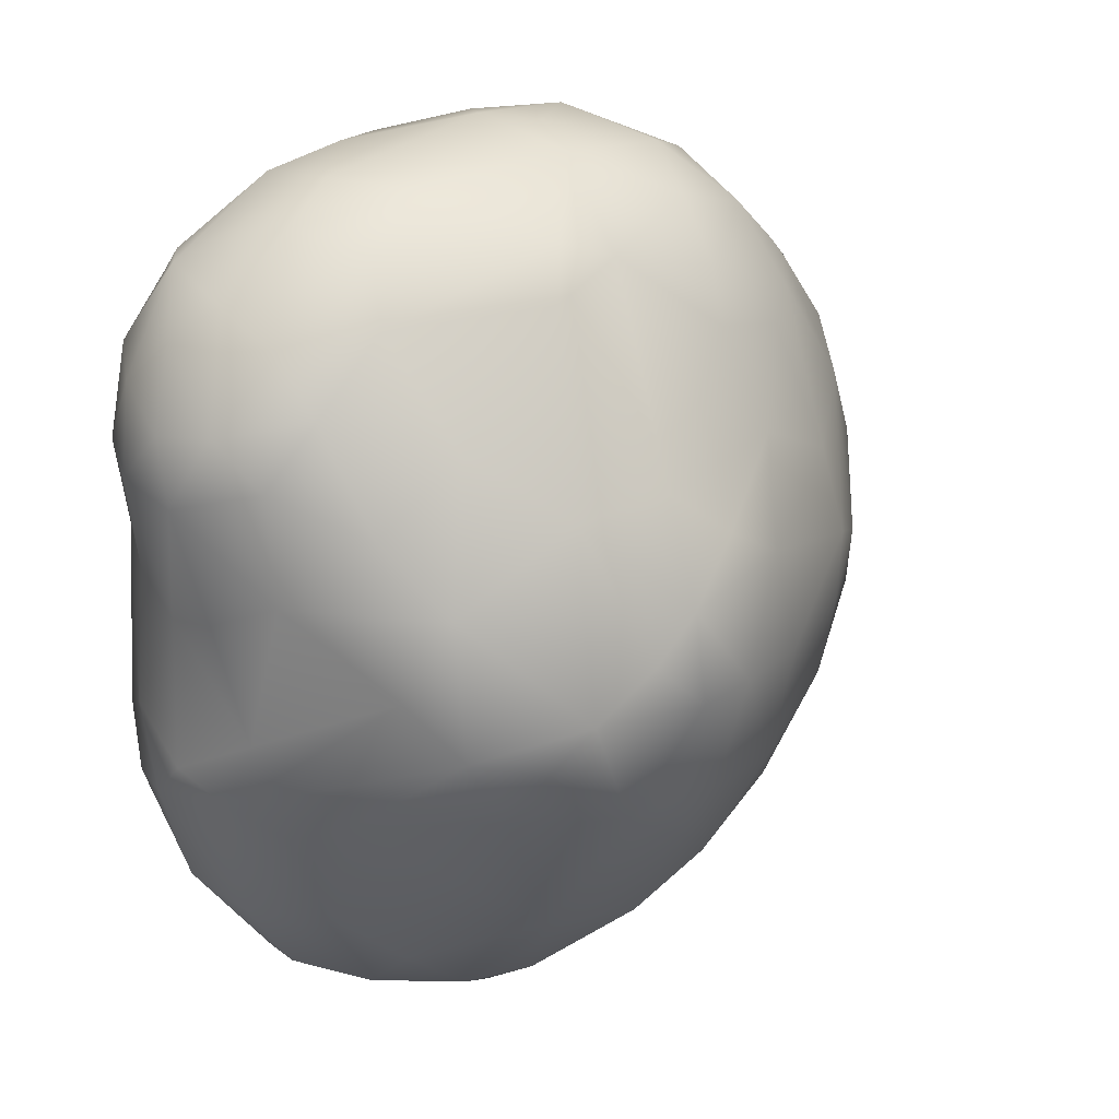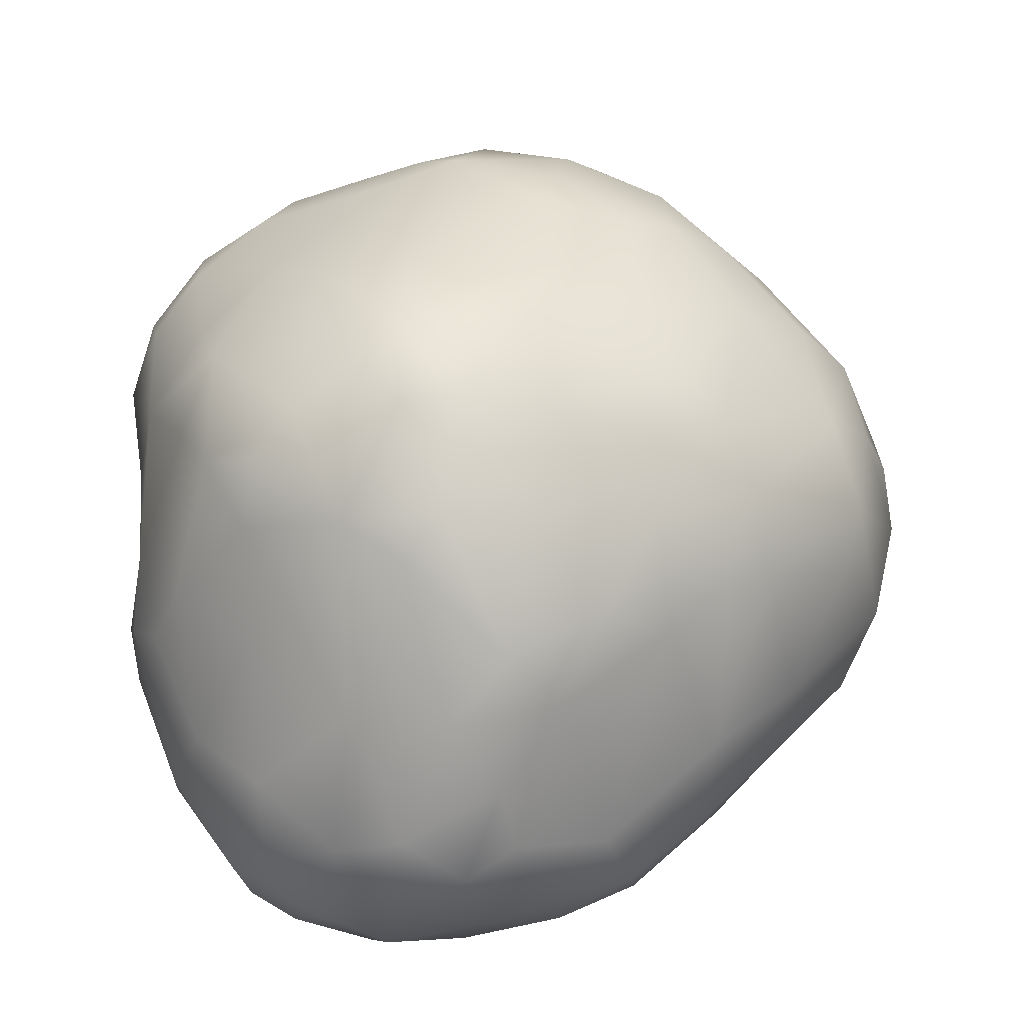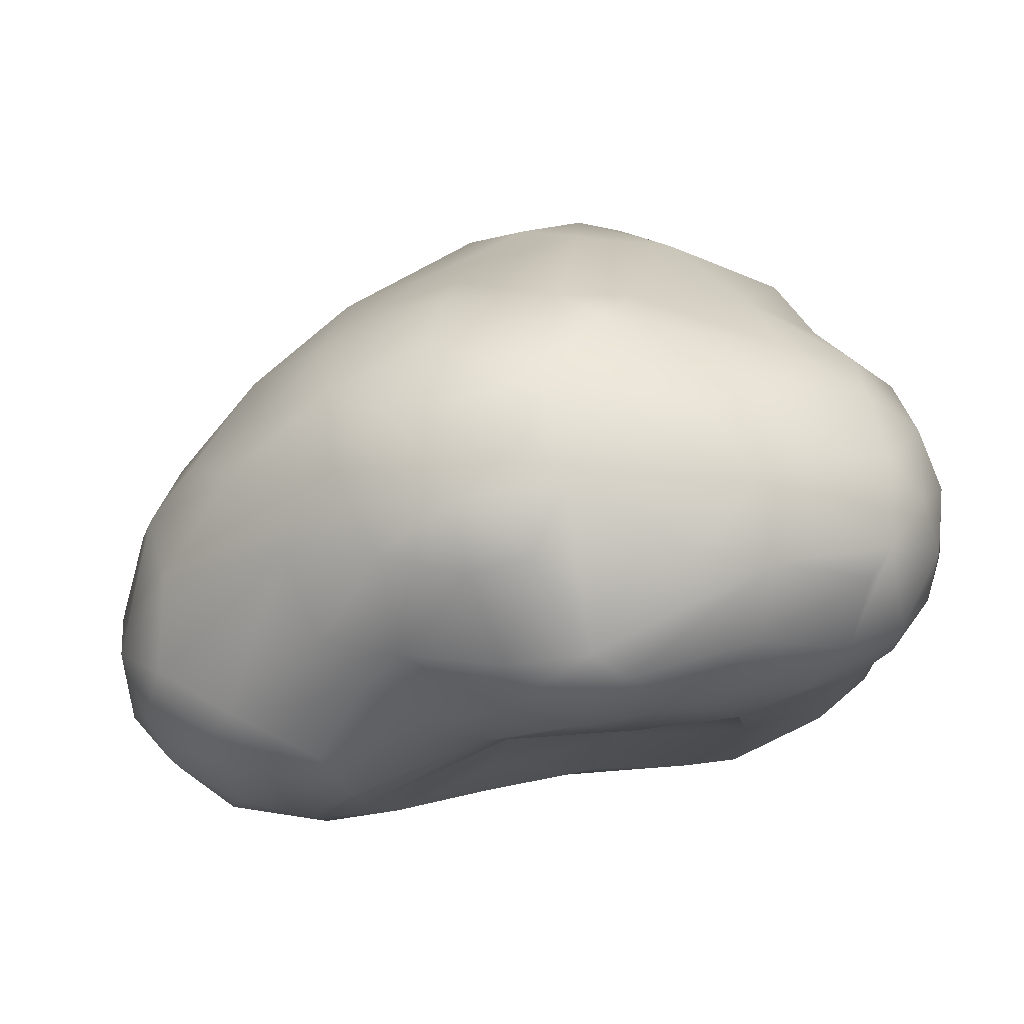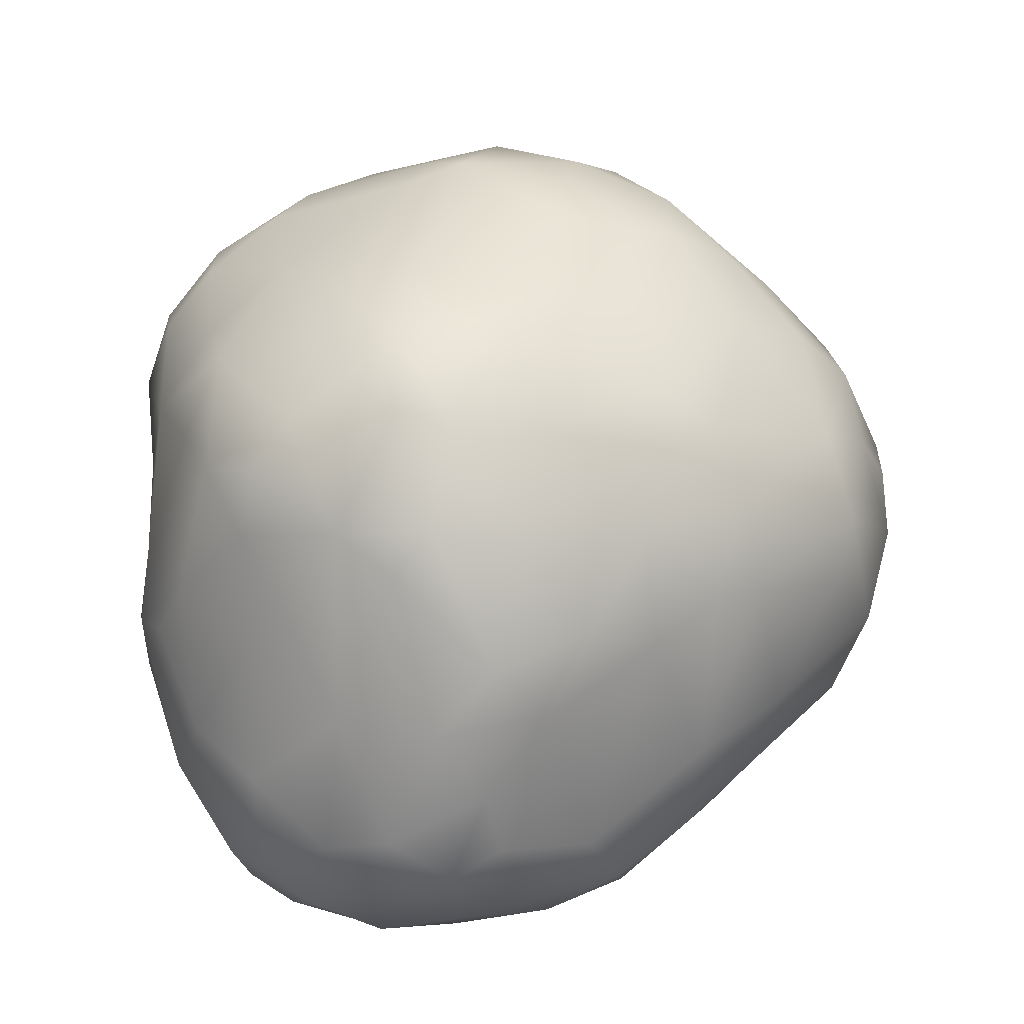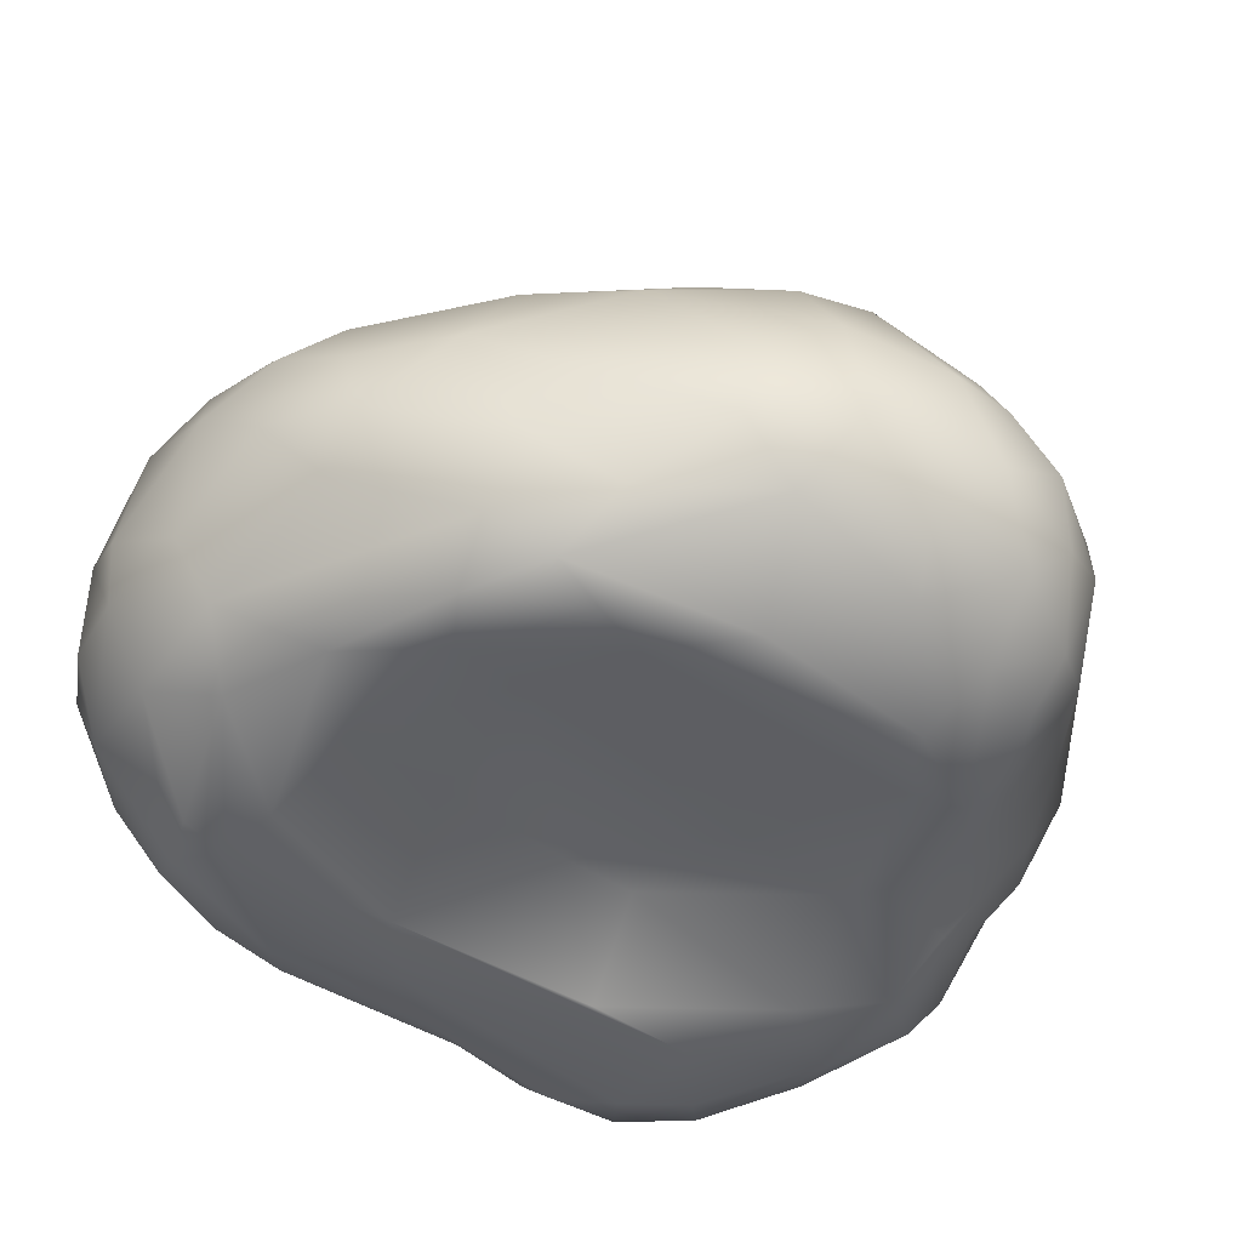
<metadata>
{"format":"obj","ext":"obj","renderer":"f3d","projection":"perspective","resolution":1024,"background":"white","views":[{"elev":24.6,"azim":134.2,"up":"+Z"},{"elev":-23.6,"azim":178.5,"up":"+Z"},{"elev":79.5,"azim":-9.4,"up":"+Z"},{"elev":70.1,"azim":-178.0,"up":"+Y"},{"elev":-49.8,"azim":-128.3,"up":"+Y"}]}
</metadata>
<code>
g leaves_pear
v 1.245 -0.6303 0.9942
v 1.137 -0.7218 1.758
v 1.415 -0.6376 -0.5772
v 2.001 -0.5598 1.796
v 1.875 -0.5935 -0.1562
v 1.615 -0.631 2.18
v 0.7188 -0.6595 2.611
v 0.3513 -0.7177 2.026
v -0.08271 -0.6634 2.542
v 2.412 -0.3046 2.093
v 2.407 -0.3911 1.507
v 2.746 -0.05904 1.514
v 1.933 -0.4156 2.463
v 2.334 0.2209 2.77
v 2.797 0.2246 2.036
v 2.93 0.2892 1.372
v 2.956 0.7277 1.81
v 3.031 0.9159 1.352
v 2.685 0.5704 2.395
v 2.856 1.184 1.889
v 2.462 0.8786 2.632
v 2.778 1.617 1.591
v 2.771 1.702 0.7851
v 1.256 -0.3184 2.898
v 2.135 0.01488 2.778
v 0.2713 -0.4357 3.031
v 1.427 0.1748 3.215
v -0.6244 -0.4523 2.551
v -0.7959 -0.5897 1.827
v 0.04901 -0.2441 3.15
v 2.432 1.401 2.417
v 2.434 1.777 2.048
v 1.873 0.9152 3.061
v 1.415 0.7772 3.289
v 0.8651 0.3062 3.342
v 2.322 2.207 1.285
v 2.147 2.747 0.823
v 2.411 2.509 0.2303
v 2.168 2.882 -0.1857
v 1.748 2.432 1.796
v 1.895 1.834 2.556
v 1.666 1.513 2.949
v 1.481 3.414 0.03081
v 1.737 3.22 -0.3212
v 1.314 3.07 1.369
v 1.04 3.554 0.3684
v 1.09 1.387 3.252
v 0.01243 1.732 3.373
v 0.5729 2.187 2.945
v 0.8024 2.4 2.605
v 0.6836 3.588 0.6805
v 0.6593 3.666 -0.01253
v 0.275 2.427 2.829
v 0.6021 3.253 1.42
v 0.05635 0.8809 3.496
v -0.2677 0.463 3.384
v -0.5386 -0.1928 2.901
v -0.7209 0.9468 3.436
v -0.7103 0.4262 3.293
v -1.279 0.02546 2.778
v -0.1675 1.29 3.479
v -1.034 1.611 3.219
v -1.314 0.6702 3.157
v -0.6982 2.174 3.005
v -1.533 1.384 3.029
v -1.487 2.012 2.749
v -0.5717 2.569 2.605
v -1.273 -0.4247 2.164
v -0.7959 -0.5897 1.827
v -1.819 -0.8068 1.585
v -0.4194 2.806 2.248
v -1.824 0.238 2.562
v -1.599 -0.1345 2.385
v -1.997 -0.5343 1.905
v -1.985 0.8853 2.708
v -2.611 -0.0882 1.955
v -2.514 -0.5573 1.558
v -1.091 2.732 2.079
v -0.5876 3.111 1.493
v -1.511 2.478 2.197
v 0.1996 3.47 1.076
v -1.288 3.057 1.154
v -0.2248 3.525 0.8138
v 0.222 3.686 0.02814
v -2.866 -0.2828 1.559
v -2.725 -0.6604 1.019
v -1.819 -0.8068 1.585
v -2.167 -0.8821 0.9134
v -2.836 -0.6487 0.305
v -3.207 -0.2544 0.9458
v -3.231 -0.2574 0.1213
v -3.495 0.1661 0.5255
v -3.113 0.3271 1.686
v -3.307 0.07171 1.245
v -3.45 0.5955 1.103
v -3.501 0.8375 0.1961
v -2.949 0.9981 1.879
v -3.449 0.9354 0.7142
v -3.2 1.557 0.7369
v -2.369 1.615 2.17
v -3.054 1.544 1.37
v -2.021 2.01 2.226
v -2.832 2.08 0.5831
v -3.061 1.845 -0.04518
v -2.633 1.9 1.557
v -2.096 2.496 1.385
v -1.856 2.93 0.283
v -1.412 3.179 0.4821
v -0.4547 3.544 -0.01837
v 0.222 3.686 0.02814
v -0.7661 -0.5591 -1.095
v -0.5591 -0.5099 0.8578
v 0.426 -0.3938 0.1454
v -0.8387 -0.7088 -1.703
v -1.58 -0.8125 -0.8381
v 0.3484 -0.4893 -0.9283
v 0.426 -0.3938 0.1454
v -0.8387 -0.7088 -1.703
v 0.1966 -0.6702 -1.791
v 0.3484 -0.4893 -0.9283
v 1.415 -0.6376 -0.5772
v 0.9715 -0.7705 -1.81
v 1.414 -0.7848 -1.873
v 0.9715 -0.7705 -1.81
v -0.272 -0.6287 -2.254
v 0.3484 -0.4893 -0.9283
v 0.426 -0.3938 0.1454
v 1.875 -0.5935 -0.1562
v 1.415 -0.6376 -0.5772
v -2.836 -0.6487 0.305
v -2.167 -0.8821 0.9134
v -2.159 -0.8365 -0.3522
v -3.231 -0.2574 0.1213
v -2.846 -0.3587 -0.6596
v -2.159 -0.8365 -0.3522
v -3.342 0.1945 -0.4281
v -3.495 0.1661 0.5255
v -3.501 0.8375 0.1961
v -3.311 0.9129 -0.5991
v -3.061 1.845 -0.04518
v -3.2 1.557 0.7369
v -2.891 0.0409 -1.081
v -3.034 0.5563 -1.133
v -2.258 -0.3458 -1.483
v -1.769 -0.6741 -1.624
v -2.429 0.3672 -1.698
v -2.489 1.426 -1.503
v -1.791 0.9013 -2.418
v -1.991 -0.006179 -2.089
v -2.923 1.767 -0.575
v -2.231 2.36 -0.8644
v -1.636 -0.4477 -2.071
v -1.827 1.661 -2.03
v -2.089 2.709 -0.2886
v -2.832 2.08 0.5831
v -1.856 2.93 0.283
v -1.881 2.559 -1.019
v -1.326 3.21 -0.04733
v -1.412 3.179 0.4821
v -0.4547 3.544 -0.01837
v -1.305 3.088 -0.6775
v -0.4137 3.364 -0.9342
v 0.222 3.686 0.02814
v 0.3269 3.492 -0.8537
v -1.388 2.628 -1.447
v -0.8919 2.928 -1.44
v -0.1638 2.963 -1.8
v -0.6163 2.617 -2.023
v -0.9694 1.56 -2.783
v -1.196 0.9036 -2.904
v -1.26 0.3954 -2.823
v -0.971 -0.01266 -2.776
v 0.08987 -0.3174 -2.914
v -0.6406 0.5546 -3.137
v 0.1277 0.1468 -3.207
v -0.1193 1.037 -3.293
v -0.6377 1.339 -3.075
v -1.2 -0.7083 -1.936
v -1.681 -0.7818 -1.227
v -1.58 -0.8125 -0.8381
v -0.8387 -0.7088 -1.703
v -0.272 -0.6287 -2.254
v -0.2568 1.858 -2.929
v 0.1251 1.673 -3.139
v -0.1252 2.218 -2.614
v 0.2681 2.681 -2.248
v 0.6253 1.942 -2.926
v 1.034 2.513 -2.111
v 0.6214 3.32 -1.169
v 0.6308 1.447 -3.264
v 1.079 3.351 -0.8674
v 0.6593 3.666 -0.01253
v 0.222 3.686 0.02814
v 1.481 3.414 0.03081
v 1.737 3.22 -0.3212
v 1.841 2.928 -0.7555
v 2.168 2.882 -0.1857
v 0.7353 0.5792 -3.352
v 1.253 0.8998 -3.232
v 0.875 0.1563 -3.231
v 1.137 1.719 -2.93
v 2.436 1.966 -0.9243
v 2.86 1.143 -0.9198
v 2.411 2.509 0.2303
v 1.795 2.401 -1.462
v 1.748 1.765 -2.412
v 2.252 1.548 -1.955
v 1.701 1.288 -2.845
v 2.639 1.548 -1.115
v 2.005 0.7332 -2.778
v 2.488 0.8469 -2.083
v 2.815 1.391 -0.3588
v 2.771 1.702 0.7851
v 2.891 1.105 0.4979
v 3.031 0.9159 1.352
v 2.841 0.6291 0.3743
v 2.93 0.2892 1.372
v 2.717 0.1351 0.573
v 2.521 -0.222 0.7567
v 2.746 -0.05904 1.514
v 2.407 -0.3911 1.507
v 2.28 -0.4196 0.3256
v 2.001 -0.5598 1.796
v 1.875 -0.5935 -0.1562
v 2.944 0.7085 -0.7366
v 2.89 0.3868 -1.075
v 2.864 0.2023 -0.4224
v 2.52 -0.3658 -0.7444
v 2.533 0.2442 -1.982
v 2.575 -0.2355 -1.254
v 1.851 -0.6322 -2.021
v 2.127 -0.6054 -1.094
v 1.414 -0.7848 -1.873
v 1.873 0.3278 -2.883
v 2.253 -0.3544 -1.887
v 2.22 -0.02381 -2.316
v 1.694 -0.153 -2.779
v 1.505 0.3309 -3.103
v 0.9174 -0.3819 -2.874
v 1.433 -0.7015 -2.187
v 1.414 -0.7848 -1.873
v 0.4143 -0.6429 -2.564
v 1.414 -0.7848 -1.873
v 0.9715 -0.7705 -1.81
v 1.414 -0.7848 -1.873
v -0.8387 -0.7088 -1.703
v 0.1966 -0.6702 -1.791
v -1.58 -0.8125 -0.8381
v -2.167 -0.8821 0.9134
v -1.738 -0.8654 1.155
v -1.58 -0.8125 -0.8381
v -0.6101 -0.5929 1.652
v -0.5591 -0.5099 0.8578
v -1.58 -0.8125 -0.8381
v -0.7661 -0.5591 -1.095
v 0.426 -0.3938 0.1454
v 0.369 -0.425 0.6503
v -0.6101 -0.5929 1.652
v 0.369 -0.425 0.6503
v 0.3513 -0.7177 2.026
v 0.369 -0.425 0.6503
v -0.6101 -0.5929 1.652
v -0.08271 -0.6634 2.542
v 0.369 -0.425 0.6503
v 1.245 -0.6303 0.9942
v 1.137 -0.7218 1.758
v 1.415 -0.6376 -0.5772
v 0.426 -0.3938 0.1454
v 0.369 -0.425 0.6503
v -0.7959 -0.5897 1.827
v -0.08271 -0.6634 2.542
v -0.6101 -0.5929 1.652
v 0.6593 3.666 -0.01253
v 0.222 3.686 0.02814
v 1.415 -0.6376 -0.5772
v 1.137 -0.7218 1.758
v 0.6593 3.666 -0.01253
v 1.04 3.554 0.3684
v -1.738 -0.8654 1.155
v -0.7959 -0.5897 1.827
v -1.738 -0.8654 1.155
v -1.819 -0.8068 1.585
v -0.6101 -0.5929 1.652
v 2.841 0.6291 0.3743
v 2.815 1.391 -0.3588
v 2.944 0.7085 -0.7366
v 2.864 0.2023 -0.4224
v 2.717 0.1351 0.573
v 2.521 -0.222 0.7567
v 2.52 -0.3658 -0.7444
v 2.28 -0.4196 0.3256
v 2.127 -0.6054 -1.094
v 1.875 -0.5935 -0.1562
v 1.414 -0.7848 -1.873
g leaves_pear_0
f 3 2 1
f 2 5 4
f 4 6 2
f 2 6 7
f 8 2 7
f 9 8 7
f 6 4 10
f 11 10 4
f 11 12 10
f 13 7 6
f 10 13 6
f 14 13 10
f 15 14 10
f 12 15 10
f 12 16 15
f 16 17 15
f 16 18 17
f 17 19 15
f 19 14 15
f 20 17 18
f 17 20 19
f 19 21 14
f 20 21 19
f 22 20 18
f 23 22 18
f 24 7 13
f 14 25 13
f 24 13 25
f 26 7 24
f 7 26 9
f 25 27 24
f 14 27 25
f 26 24 27
f 28 9 26
f 9 28 29
f 27 30 26
f 30 28 26
f 20 31 21
f 22 32 20
f 31 20 32
f 14 21 33
f 31 33 21
f 14 34 27
f 33 34 14
f 30 27 35
f 35 27 34
f 36 32 22
f 23 36 22
f 36 23 37
f 23 38 37
f 39 37 38
f 32 36 40
f 37 40 36
f 32 41 31
f 32 40 41
f 42 33 31
f 42 31 41
f 37 39 43
f 44 43 39
f 37 43 45
f 40 37 45
f 43 46 45
f 33 42 47
f 47 34 33
f 34 47 48
f 42 49 47
f 49 42 41
f 48 47 49
f 41 40 50
f 50 49 41
f 50 40 45
f 46 51 45
f 52 51 46
f 50 53 49
f 49 53 48
f 54 50 45
f 54 45 51
f 53 50 54
f 34 48 55
f 35 34 55
f 35 55 30
f 55 56 30
f 56 57 30
f 28 30 57
f 55 58 56
f 57 56 59
f 59 56 58
f 28 57 60
f 59 60 57
f 48 61 55
f 55 61 58
f 62 61 48
f 61 62 58
f 63 59 58
f 63 60 59
f 48 53 64
f 62 48 64
f 58 62 65
f 63 58 65
f 62 64 66
f 62 66 65
f 53 67 64
f 66 64 67
f 68 28 60
f 68 69 28
f 68 70 69
f 67 53 71
f 71 53 54
f 72 60 63
f 73 68 60
f 73 60 72
f 70 68 74
f 68 73 74
f 63 75 72
f 65 75 63
f 76 73 72
f 76 74 73
f 75 76 72
f 74 77 70
f 76 77 74
f 71 78 67
f 79 71 54
f 78 71 79
f 80 67 78
f 67 80 66
f 54 81 79
f 81 54 51
f 79 82 78
f 82 80 78
f 81 83 79
f 83 81 51
f 79 83 82
f 51 84 83
f 76 85 77
f 77 85 86
f 86 87 77
f 87 86 88
f 89 88 86
f 90 89 86
f 86 85 90
f 91 89 90
f 90 92 91
f 85 76 93
f 75 93 76
f 85 94 90
f 90 94 92
f 94 85 93
f 95 92 94
f 95 94 93
f 92 95 96
f 93 75 97
f 97 95 93
f 65 97 75
f 95 98 96
f 99 96 98
f 99 98 95
f 65 100 97
f 66 100 65
f 97 101 95
f 101 99 95
f 97 100 101
f 102 100 66
f 80 102 66
f 99 101 103
f 103 104 99
f 105 101 100
f 105 100 102
f 105 103 101
f 106 102 80
f 105 102 106
f 103 105 106
f 103 106 107
f 80 82 106
f 107 106 108
f 106 82 108
f 83 108 82
f 83 109 108
f 83 110 109
f 113 112 111
f 115 114 111
f 117 111 116
f 119 111 118
f 111 119 120
f 120 119 121
f 121 119 122
f 123 121 122
f 119 125 124
f 121 127 126
f 129 123 128
f 132 131 130
f 134 130 133
f 134 135 130
f 134 133 136
f 137 136 133
f 137 138 136
f 139 136 138
f 138 140 139
f 141 140 138
f 136 142 134
f 139 143 136
f 143 142 136
f 134 142 144
f 135 134 145
f 144 145 134
f 142 143 146
f 146 144 142
f 143 139 147
f 148 146 143
f 143 147 148
f 146 149 144
f 146 148 149
f 150 139 140
f 150 147 139
f 150 140 151
f 150 151 147
f 152 145 144
f 149 152 144
f 148 147 153
f 151 153 147
f 154 151 140
f 154 140 155
f 156 154 155
f 157 153 151
f 154 157 151
f 156 158 154
f 156 159 158
f 160 158 159
f 154 161 157
f 158 161 154
f 160 162 158
f 161 158 162
f 163 162 160
f 164 162 163
f 161 165 157
f 165 153 157
f 162 166 161
f 166 165 161
f 162 167 166
f 164 167 162
f 165 166 168
f 166 167 168
f 169 153 165
f 165 168 169
f 153 169 170
f 148 153 170
f 148 170 171
f 148 171 149
f 149 171 172
f 152 149 172
f 173 152 172
f 174 172 171
f 171 170 174
f 172 174 175
f 173 172 175
f 176 174 170
f 176 175 174
f 169 177 170
f 176 170 177
f 178 152 173
f 178 145 152
f 145 178 179
f 145 179 135
f 180 135 179
f 181 179 178
f 178 182 181
f 173 182 178
f 169 183 177
f 177 183 184
f 177 184 176
f 169 185 183
f 183 185 184
f 169 168 185
f 186 185 168
f 186 168 167
f 184 185 187
f 187 185 186
f 188 187 186
f 186 167 189
f 186 189 188
f 167 164 189
f 184 190 176
f 190 184 187
f 189 164 191
f 188 189 191
f 191 164 192
f 193 192 164
f 192 194 191
f 195 191 194
f 191 195 196
f 191 196 188
f 196 195 197
f 176 190 198
f 199 198 190
f 176 198 175
f 200 175 198
f 200 198 199
f 200 173 175
f 190 201 199
f 201 190 187
f 187 188 201
f 202 196 197
f 203 202 197
f 197 204 203
f 205 188 196
f 205 196 202
f 201 188 206
f 205 206 188
f 205 202 207
f 206 205 207
f 208 201 206
f 201 208 199
f 208 206 207
f 203 209 202
f 209 207 202
f 208 207 210
f 208 210 199
f 209 211 207
f 209 203 211
f 210 207 211
f 204 212 203
f 204 213 212
f 214 212 213
f 214 213 215
f 212 214 216
f 214 215 216
f 217 216 215
f 216 217 218
f 218 217 219
f 217 220 219
f 219 220 221
f 221 222 219
f 221 223 222
f 224 222 223
f 203 212 225
f 226 203 225
f 226 225 227
f 226 211 203
f 228 226 227
f 211 226 229
f 211 229 210
f 230 226 228
f 229 226 230
f 231 230 228
f 231 228 232
f 231 232 233
f 229 234 210
f 199 210 234
f 235 229 230
f 231 235 230
f 229 235 236
f 229 236 234
f 237 236 235
f 234 236 237
f 235 231 237
f 234 238 199
f 234 237 238
f 200 199 238
f 238 237 200
f 200 237 239
f 231 239 237
f 200 239 173
f 239 231 240
f 231 241 240
f 239 242 173
f 239 240 242
f 242 240 243
f 182 173 242
f 242 244 182
f 242 245 244
f 182 247 246
f 179 246 248
f 135 248 249
f 249 251 250
f 250 253 252
f 253 250 254
f 255 253 254
f 257 253 256
f 259 258 253
f 261 260 258
f 263 262 260
f 265 260 264
f 266 260 265
f 265 268 267
f 265 269 268
f 272 271 270
f 274 51 273
f 276 275 224
f 278 194 277
f 88 279 70
f 282 281 280
f 281 283 280
f 286 285 284
f 286 284 287
f 284 288 287
f 287 288 289
f 287 289 290
f 290 289 291
f 290 291 292
f 293 292 291
f 293 294 292

</code>
